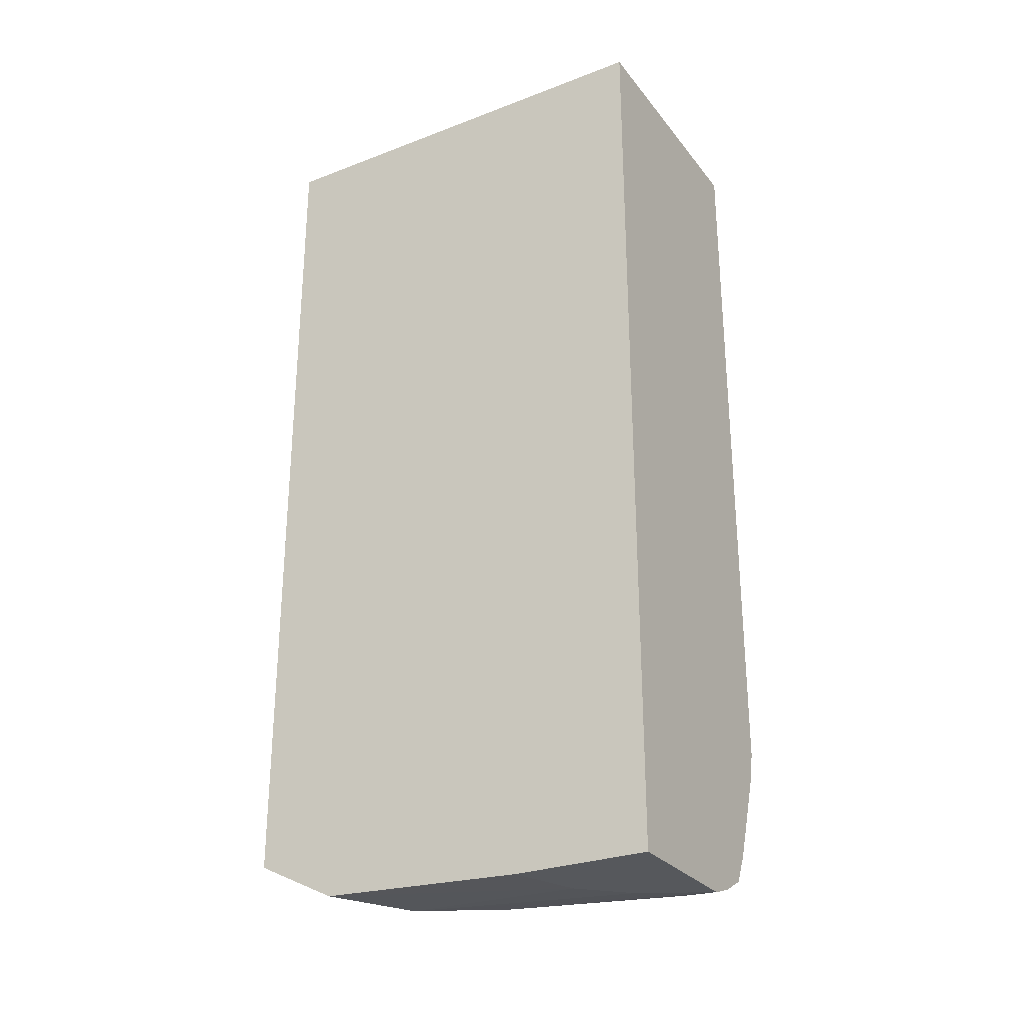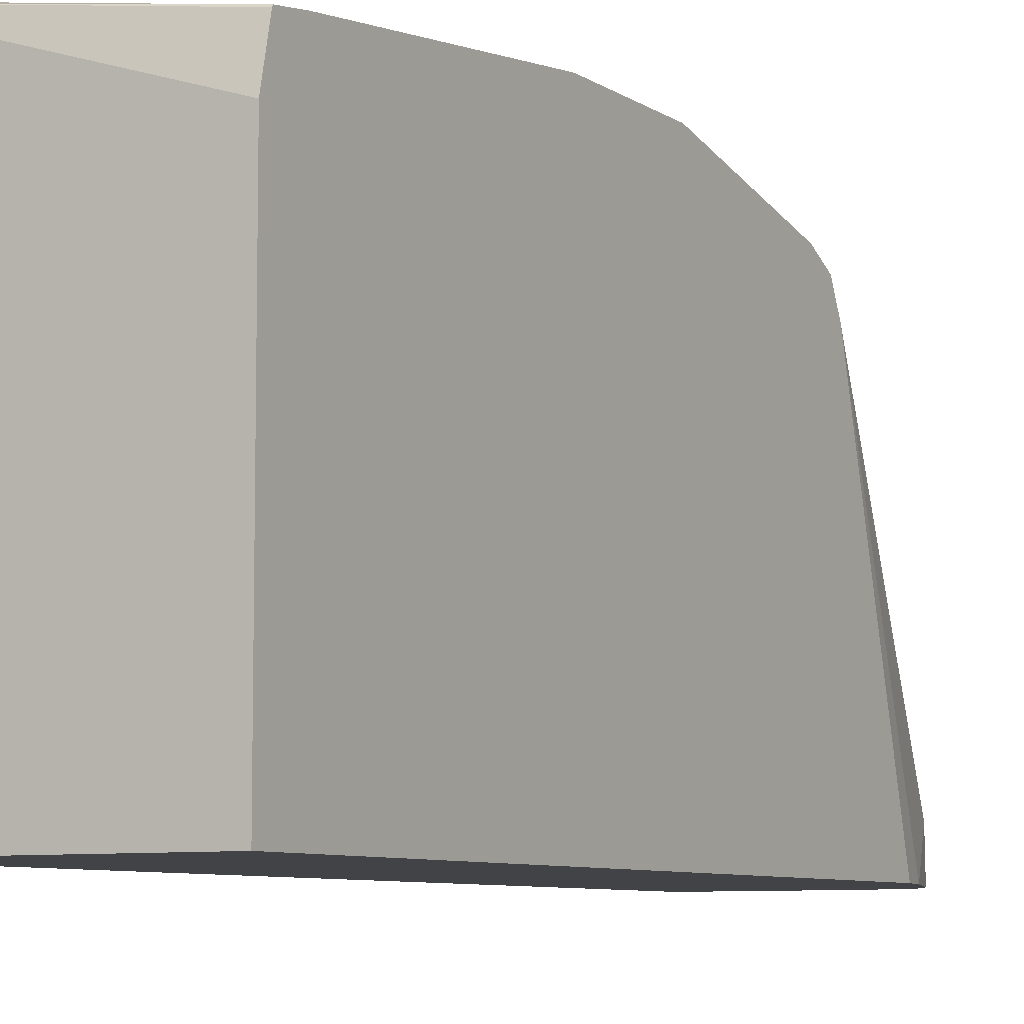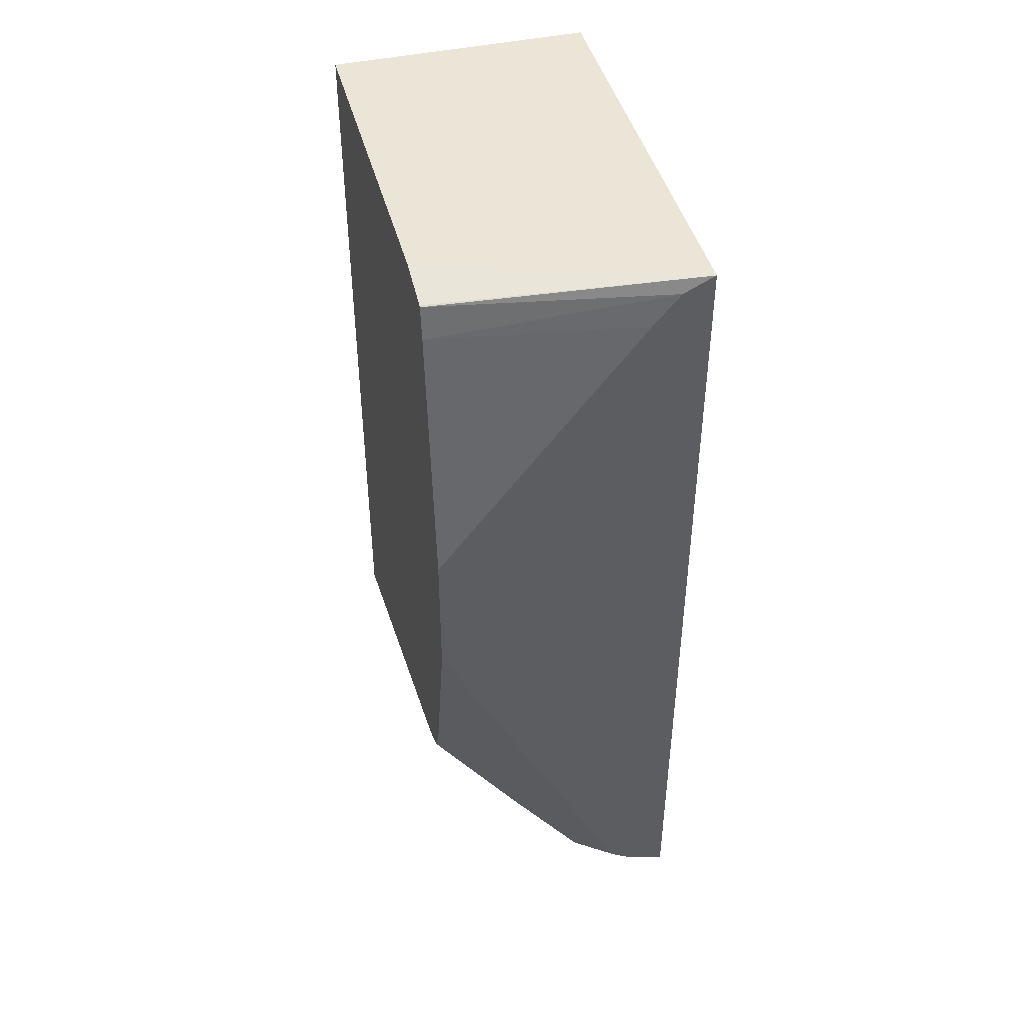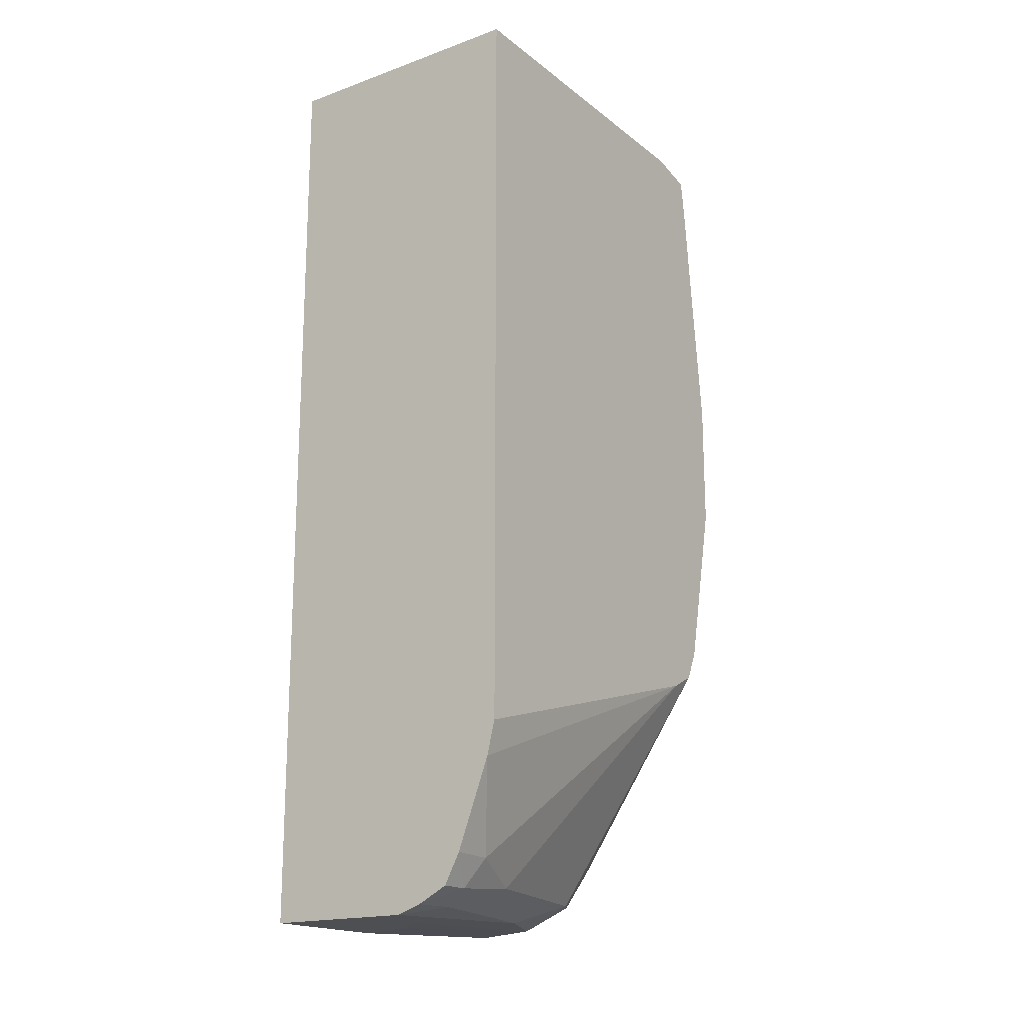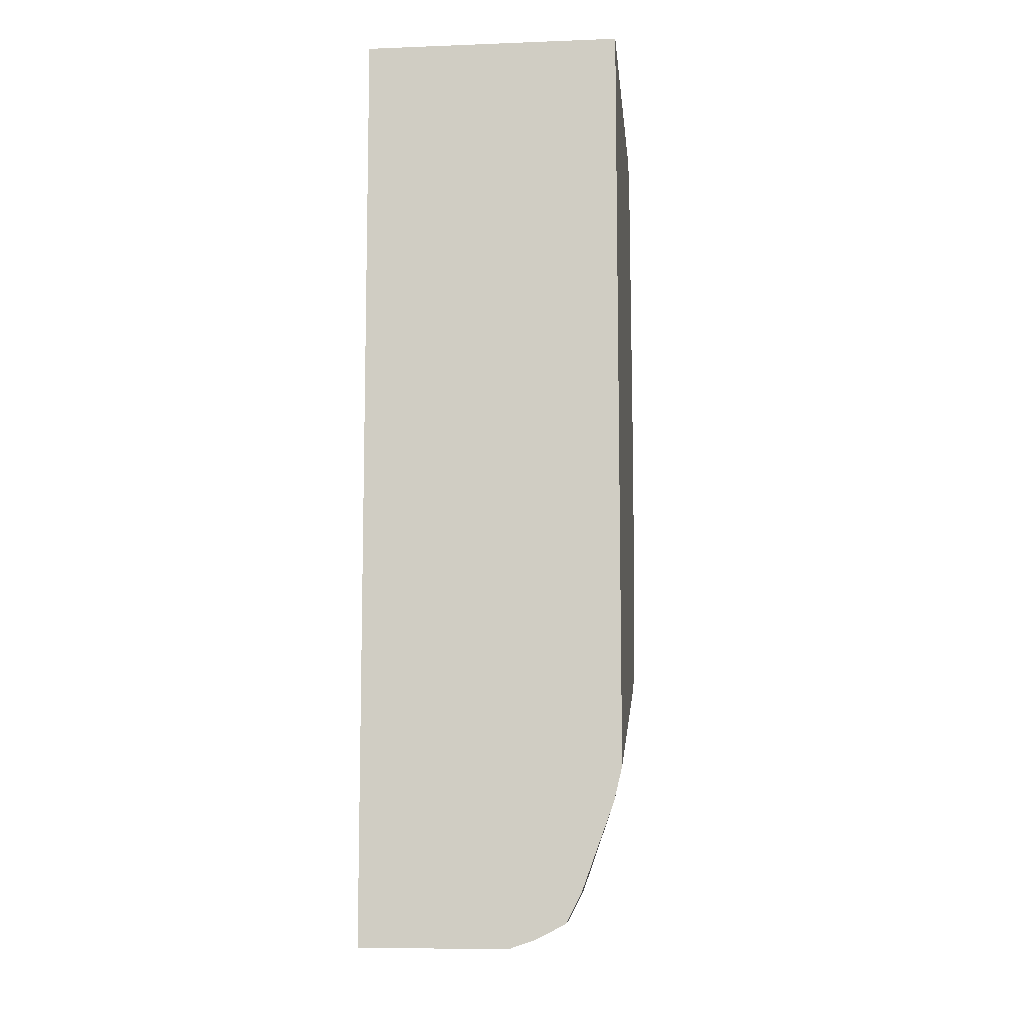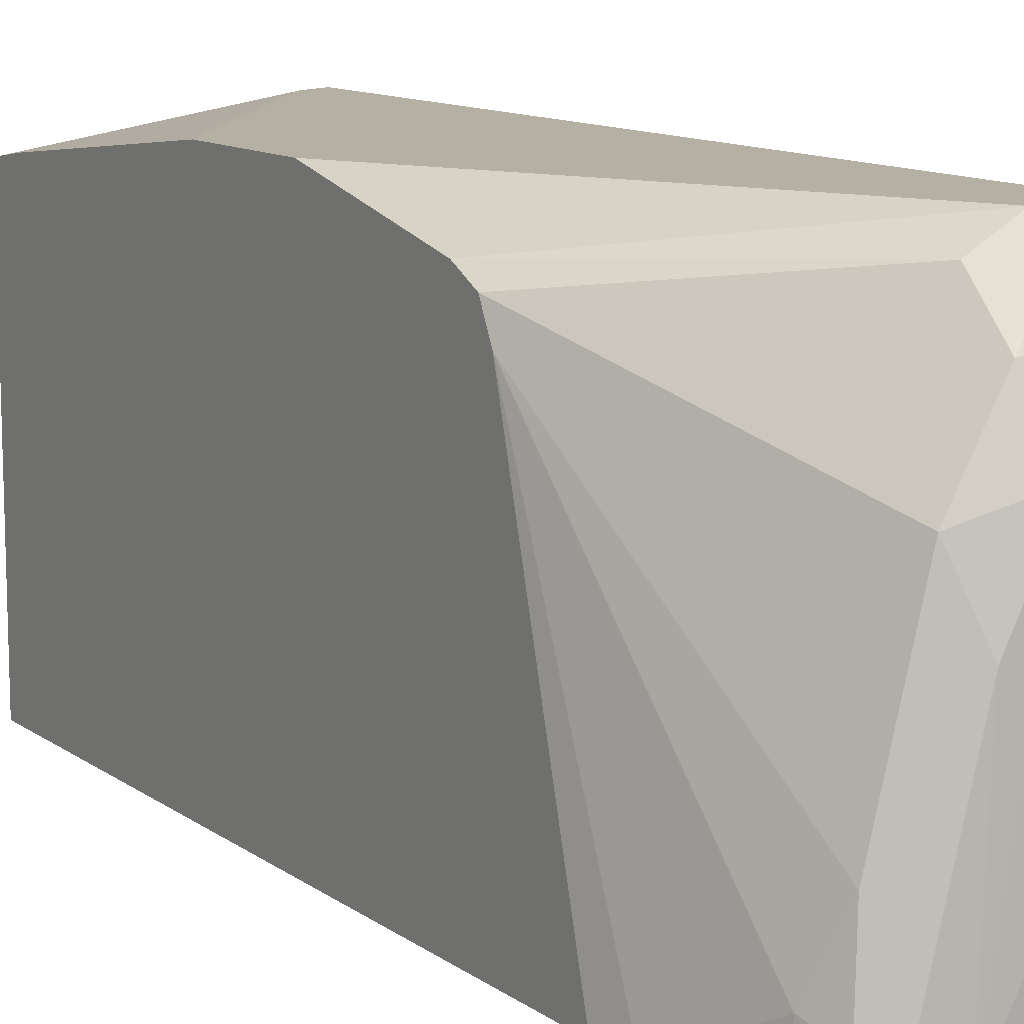
<metadata>
{"format":"obj","ext":"obj","renderer":"f3d","projection":"perspective","resolution":1024,"background":"white","views":[{"elev":-28.0,"azim":-59.9,"up":"+Z"},{"elev":-7.5,"azim":29.9,"up":"+Y"},{"elev":44.3,"azim":165.5,"up":"+Z"},{"elev":-18.0,"azim":34.7,"up":"+Z"},{"elev":-9.1,"azim":5.7,"up":"+Z"},{"elev":11.6,"azim":148.4,"up":"+Y"}]}
</metadata>
<code>
v 0.08897 0.2625 0.4219
v 0.08808 0.2625 0.4219
v 0.0969 0.2625 0.4245
v 0.1145 0.2378 0.414
v 0.09395 0.2525 0.4169
v 0.08808 0.229 0.4052
v 0.08808 0.2625 0.775
v 0.1039 0.2625 0.4269
v 0.1028 0.2613 0.4257
v 0.1292 0.2349 0.4169
v 0.1233 0.2114 0.4052
v 0.1157 0.1333 0.4013
v 0.0919 0.1421 0.4013
v 0.08808 0.1433 0.4013
v 0.08808 0.08769 0.775
v 0.1928 0.229 0.775
v 0.1928 0.2477 0.7709
v 0.1928 0.2484 0.7706
v 0.1004 0.2625 0.7691
v 0.1131 0.2625 0.433
v 0.1292 0.2525 0.4345
v 0.1497 0.2026 0.414
v 0.1409 0.1761 0.4052
v 0.1479 0.08768 0.4013
v 0.1333 0.1157 0.4013
v 0.1219 0.1271 0.4013
v 0.08808 0.08768 0.4013
v 0.1053 0.08768 0.775
v 0.08808 0.08768 0.7746
v 0.1928 0.08768 0.775
v 0.1928 0.2503 0.7574
v 0.111 0.2625 0.7565
v 0.1307 0.2625 0.4858
v 0.1928 0.2623 0.5989
v 0.1928 0.2466 0.5285
v 0.1497 0.2202 0.4316
v 0.1928 0.2457 0.5266
v 0.1928 0.2407 0.5167
v 0.1673 0.1321 0.414
v 0.1527 0.1703 0.411
v 0.1928 0.2309 0.5118
v 0.1928 0.229 0.5109
v 0.1585 0.1057 0.4052
v 0.1581 0.08768 0.4048
v 0.1928 0.08768 0.472
v 0.1928 0.2623 0.6517
v 0.1123 0.2625 0.7523
v 0.133 0.2625 0.495
v 0.1761 0.1057 0.4228
v 0.1703 0.09982 0.411
v 0.1896 0.08768 0.4584
v 0.1703 0.08768 0.411
v 0.133 0.2625 0.6183
v 0.1154 0.2625 0.7416
v 0.1765 0.08768 0.4232
f 21 36 22
f 22 41 42
f 22 38 41
f 22 36 38
f 22 40 23
f 22 39 40
f 21 38 36
f 21 37 38
f 21 35 37
f 20 35 21
f 16 41 38
f 20 33 34
f 19 31 32
f 18 31 19
f 16 18 17
f 16 31 18
f 16 46 31
f 16 34 46
f 16 35 34
f 16 37 35
f 16 38 37
f 22 42 39
f 20 34 35
f 23 43 24
f 46 54 47
f 24 43 44
f 49 55 50
f 16 42 41
f 46 53 54
f 44 50 52
f 43 50 44
f 42 51 49
f 42 45 51
f 39 42 49
f 39 43 40
f 39 50 43
f 39 49 50
f 23 40 43
f 34 53 46
f 33 48 34
f 32 46 47
f 31 46 32
f 24 29 27
f 24 28 29
f 24 30 28
f 24 45 30
f 24 51 45
f 24 55 51
f 24 52 55
f 24 44 52
f 34 48 53
f 16 45 42
f 6 12 13
f 15 29 28
f 3 9 4
f 3 8 9
f 2 15 7
f 2 29 15
f 2 27 29
f 2 14 27
f 2 6 14
f 1 6 2
f 1 5 6
f 1 4 5
f 1 3 4
f 1 8 3
f 1 20 8
f 1 33 20
f 1 48 33
f 1 53 48
f 1 54 53
f 1 47 54
f 1 32 47
f 1 19 32
f 1 7 19
f 1 2 7
f 49 51 55
f 4 9 10
f 16 30 45
f 4 10 11
f 4 6 5
f 12 14 13
f 12 27 14
f 12 24 27
f 12 25 24
f 12 26 25
f 11 22 23
f 11 26 12
f 11 25 26
f 11 24 25
f 11 23 24
f 10 22 11
f 10 21 22
f 10 20 21
f 8 10 9
f 8 20 10
f 7 18 19
f 7 17 18
f 7 16 17
f 7 30 16
f 7 28 30
f 7 15 28
f 6 13 14
f 6 11 12
f 4 11 6
f 50 55 52

</code>
